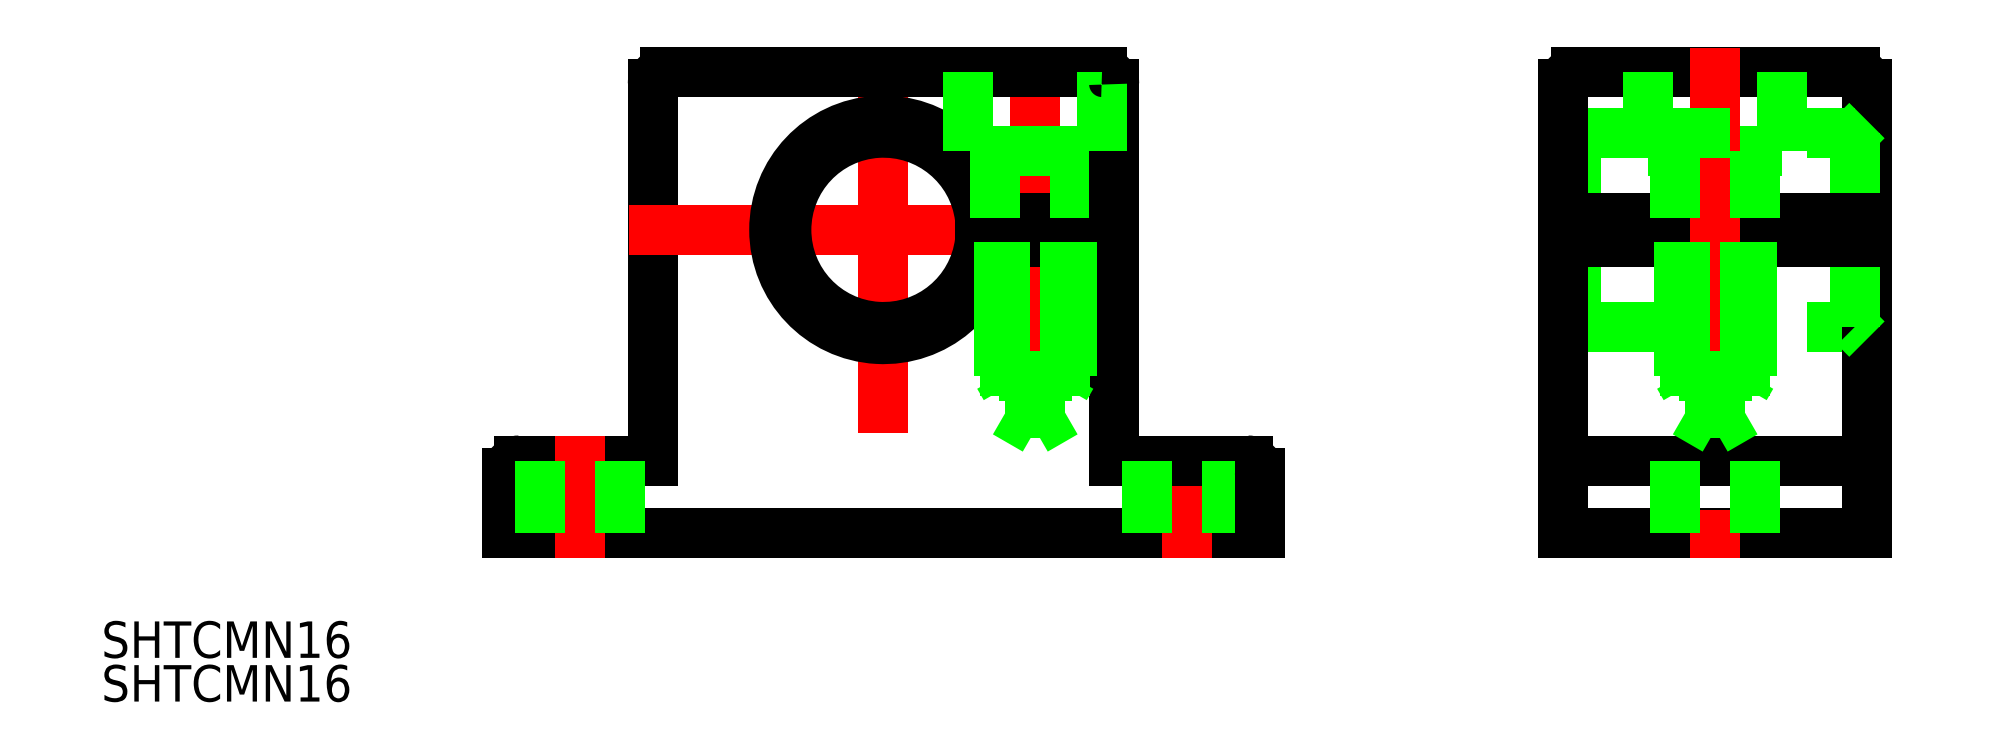
<metadata>
{"format":"dxf","ext":"dxf","renderer":"ezdxf+matplotlib","layout":"modelspace","background":"white","min_lineweight":24,"dpi":150}
</metadata>
<code>
0
SECTION
2
ENTITIES
0
LINE
8
CENTER
10
85
20
25
30
0
11
114
21
25
31
0
0
LINE
8
0
10
88
20
6
30
0
11
111
21
6
31
0
0
LINE
8
0
10
87
20
24
30
0
11
112
21
24
31
0
0
LINE
8
0
10
87
20
26
30
0
11
112
21
26
31
0
0
LINE
8
0
10
94
20
31.5
30
0
11
105
21
31.5
31
0
0
LINE
8
0
10
88
20
17
30
0
11
111
21
17
31
0
0
LINE
8
0
10
111
20
38
30
0
11
88
21
38
31
0
0
LINE
8
0
10
87
20
0
30
0
11
112
21
0
31
0
0
LINE
8
CENTER
10
43.5
20
40
30
0
11
43.5
21
6.518
31
0
0
LINE
8
0
10
50
20
6
30
0
11
50
21
24
31
0
0
LINE
8
0
10
12
20
37
30
0
11
12
21
6
31
0
0
LINE
8
CENTER
10
31
20
40
30
0
11
31
21
-2
31
0
0
LINE
8
0
10
0
20
0
30
0
11
62
21
0
31
0
0
LINE
8
0
10
12
20
6
30
0
11
1
21
6
31
0
0
LINE
8
0
10
0
20
5
30
0
11
0
21
0
31
0
0
ARC
8
0
10
1
20
5
30
0
40
1
50
90
51
180
0
LINE
8
CENTER
10
6
20
8
30
0
11
6
21
-2
31
0
0
LINE
8
0
10
2.7
20
6
30
0
11
2.7
21
0
31
0
0
LINE
8
0
10
9.3
20
6
30
0
11
9.3
21
0
31
0
0
LINE
8
CENTER
10
56
20
8
30
0
11
56
21
-2
31
0
0
LINE
8
0
10
61
20
6
30
0
11
50
21
6
31
0
0
LINE
8
0
10
52.7
20
6
30
0
11
52.7
21
0
31
0
0
LINE
8
0
10
59.3
20
6
30
0
11
59.3
21
0
31
0
0
LINE
8
0
10
62
20
0
30
0
11
62
21
5
31
0
0
ARC
8
0
10
61
20
5
30
0
40
1
50
0
51
90
0
ARC
8
0
10
88
20
5
30
0
40
1
50
90
51
180
0
LINE
8
CENTER
10
10
20
25
30
0
11
52
21
25
31
0
0
LINE
8
0
10
38
20
31.5
30
0
11
49
21
31.5
31
0
0
LINE
8
0
10
50
20
26
30
0
11
38.94
21
26
31
0
0
LINE
8
0
10
50
20
24
30
0
11
38.94
21
24
31
0
0
LINE
8
0
10
49
20
38
30
0
11
13
21
38
31
0
0
ARC
8
0
10
31
20
25
30
0
40
9
50
6.379
51
353.6
0
ARC
8
0
10
31
20
25
30
0
40
8
50
7.181
51
352.8
0
ARC
8
0
10
13
20
37
30
0
40
1
50
90
51
180
0
LINE
8
0
10
38
20
38
30
0
11
38
21
31.5
31
0
0
LINE
8
0
10
40.2
20
31.5
30
0
11
40.2
21
26
31
0
0
LINE
8
0
10
46.8
20
31.5
30
0
11
46.8
21
26
31
0
0
LINE
8
0
10
50
20
26
30
0
11
50
21
37
31
0
0
LINE
8
0
10
49
20
31.5
30
0
11
49
21
38
31
0
0
ARC
8
0
10
49
20
37
30
0
40
1
50
0
51
90
0
LINE
8
0
10
94
20
38
30
0
11
94
21
31.5
31
0
0
LINE
8
0
10
88
20
33
30
0
11
88
21
26
31
0
0
LINE
8
0
10
88
20
24
30
0
11
88
21
17
31
0
0
LINE
8
0
10
87
20
16
30
0
11
88
21
17
31
0
0
LINE
8
0
10
88
20
26
30
0
11
88
21
24
31
0
0
LINE
8
0
10
87
20
34
30
0
11
88
21
33
31
0
0
ARC
8
0
10
88
20
37
30
0
40
1
50
90
51
180
0
LINE
8
CENTER
10
99.5
20
40
30
0
11
99.5
21
-2
31
0
0
LINE
8
0
10
112
20
0
30
0
11
112
21
37
31
0
0
LINE
8
0
10
96.2
20
6
30
0
11
96.2
21
0
31
0
0
LINE
8
0
10
102.8
20
6
30
0
11
102.8
21
0
31
0
0
ARC
8
0
10
111
20
5
30
0
40
1
50
0
51
90
0
LINE
8
0
10
105
20
31.5
30
0
11
105
21
38
31
0
0
LINE
8
0
10
111
20
33
30
0
11
111
21
26
31
0
0
LINE
8
0
10
96.2
20
31.5
30
0
11
96.2
21
26
31
0
0
LINE
8
0
10
102.8
20
31.5
30
0
11
102.8
21
26
31
0
0
LINE
8
0
10
111
20
24
30
0
11
111
21
17
31
0
0
LINE
8
0
10
111
20
17
30
0
11
112
21
16
31
0
0
LINE
8
0
10
111
20
26
30
0
11
111
21
24
31
0
0
LINE
8
0
10
111
20
33
30
0
11
112
21
34
31
0
0
ARC
8
0
10
111
20
37
30
0
40
1
50
0
51
90
0
LINE
8
0
10
88
20
33
30
0
11
111
21
33
31
0
0
LINE
8
0
10
87
20
37
30
0
11
87
21
0
31
0
0
LINE
8
0
10
45.96
20
12
30
0
11
46.5
21
12.94
31
0
0
LINE
8
0
10
45.96
20
24
30
0
11
45.96
21
9.938
31
0
0
LINE
8
0
10
41.04
20
9.938
30
0
11
45.96
21
9.938
31
0
0
LINE
8
0
10
45.96
20
9.938
30
0
11
43.5
21
8.518
31
0
0
LINE
8
0
10
40.5
20
12.94
30
0
11
46.5
21
12.94
31
0
0
LINE
8
0
10
46.5
20
12.94
30
0
11
46.5
21
24
31
0
0
LINE
8
0
10
41.04
20
24
30
0
11
41.04
21
9.938
31
0
0
LINE
8
0
10
41.04
20
12
30
0
11
40.5
21
12.94
31
0
0
LINE
8
0
10
41.04
20
9.938
30
0
11
43.5
21
8.518
31
0
0
LINE
8
0
10
40.5
20
24
30
0
11
40.5
21
12.94
31
0
0
LINE
8
0
10
102
20
12
30
0
11
102.5
21
12.94
31
0
0
LINE
8
0
10
102
20
24
30
0
11
102
21
9.938
31
0
0
LINE
8
0
10
97.04
20
9.938
30
0
11
102
21
9.938
31
0
0
LINE
8
0
10
102
20
9.938
30
0
11
99.5
21
8.518
31
0
0
LINE
8
0
10
96.5
20
12.94
30
0
11
102.5
21
12.94
31
0
0
LINE
8
0
10
102.5
20
12.94
30
0
11
102.5
21
24
31
0
0
LINE
8
0
10
97.04
20
24
30
0
11
97.04
21
9.938
31
0
0
LINE
8
0
10
97.04
20
12
30
0
11
96.5
21
12.94
31
0
0
LINE
8
0
10
97.04
20
9.938
30
0
11
99.5
21
8.518
31
0
0
LINE
8
0
10
96.5
20
24
30
0
11
96.5
21
12.94
31
0
0
INSERT
8
0
2
*U2
10
0
20
0
30
0
0
INSERT
8
0
2
*U3
10
0
20
0
30
0
0
ENDSEC
0
EOF

</code>
